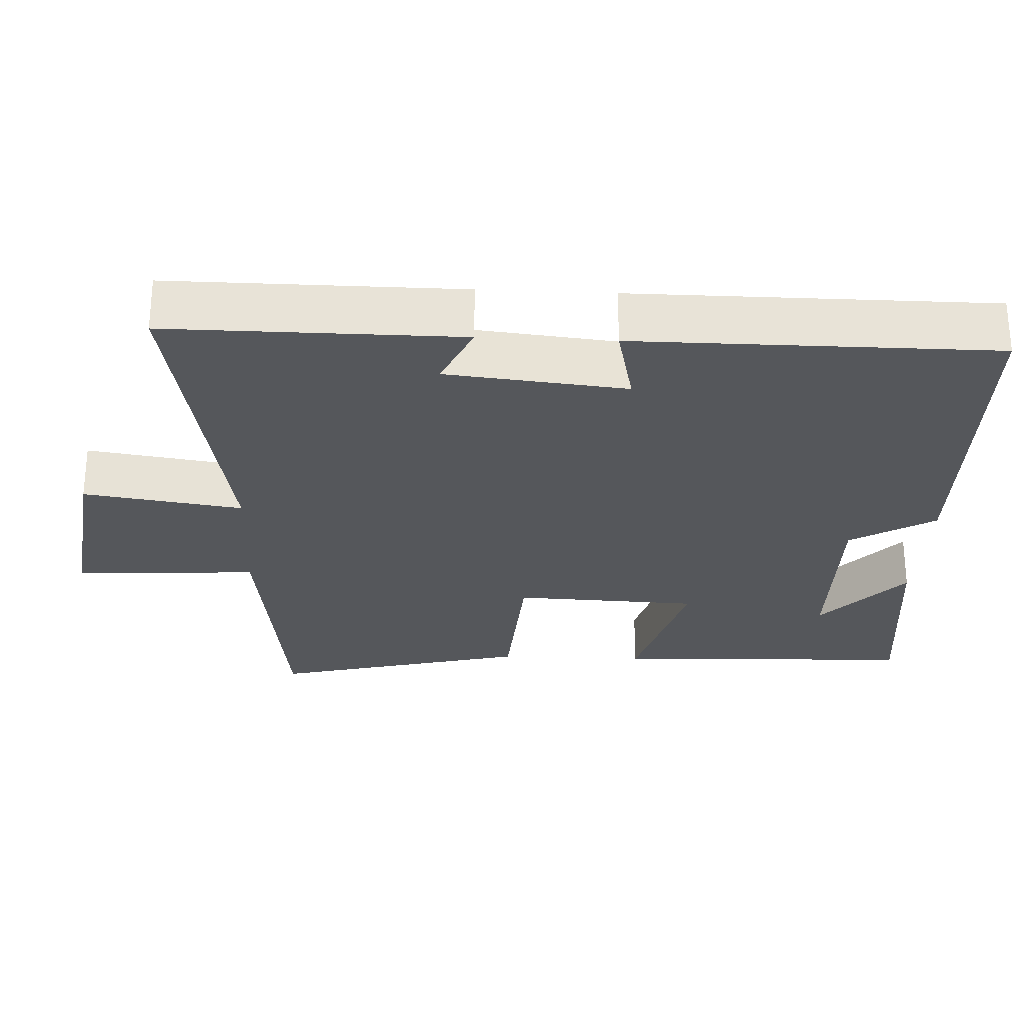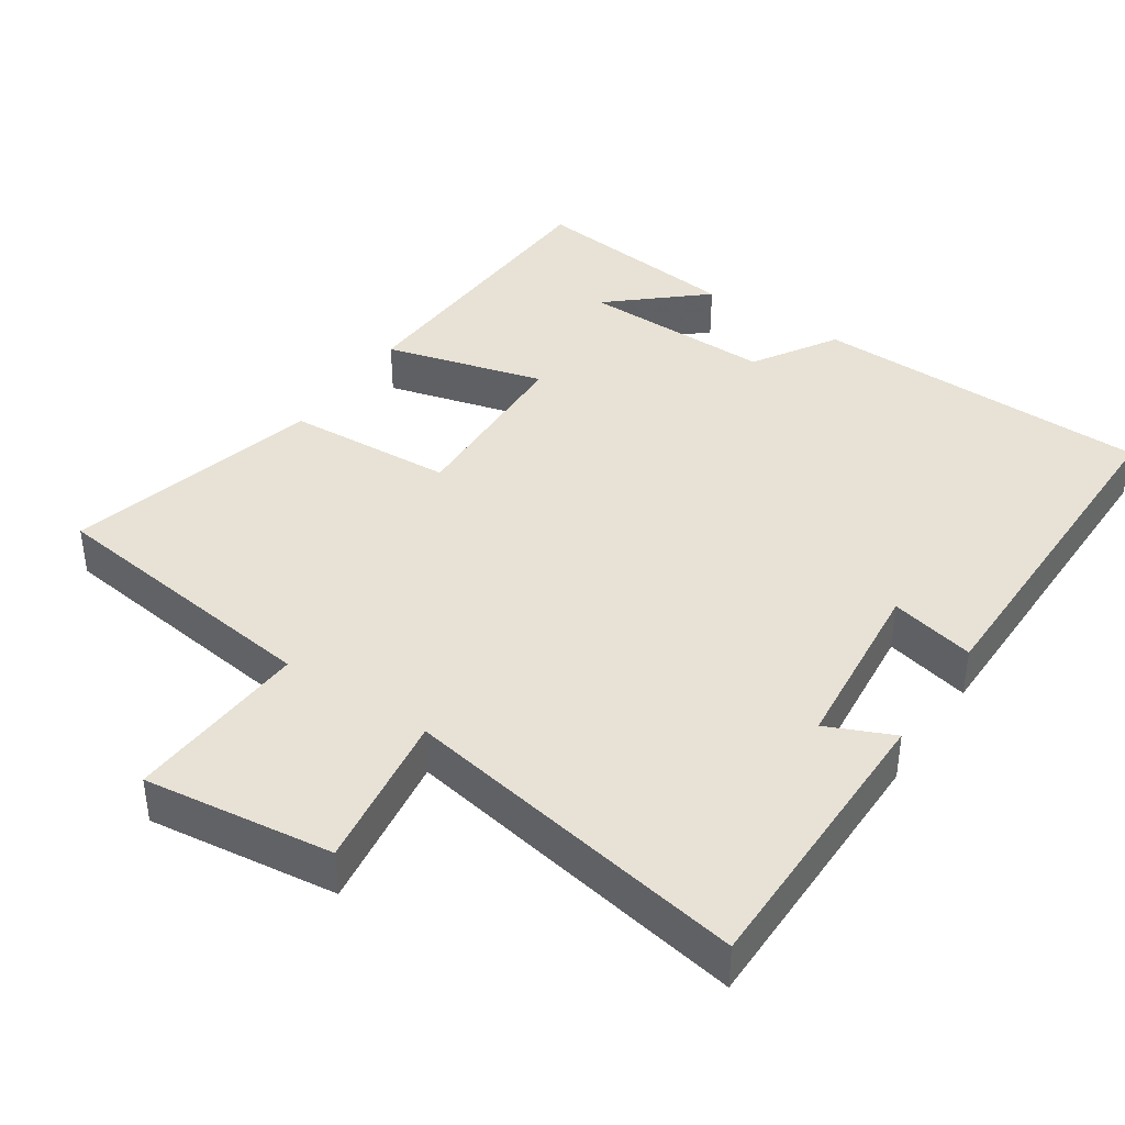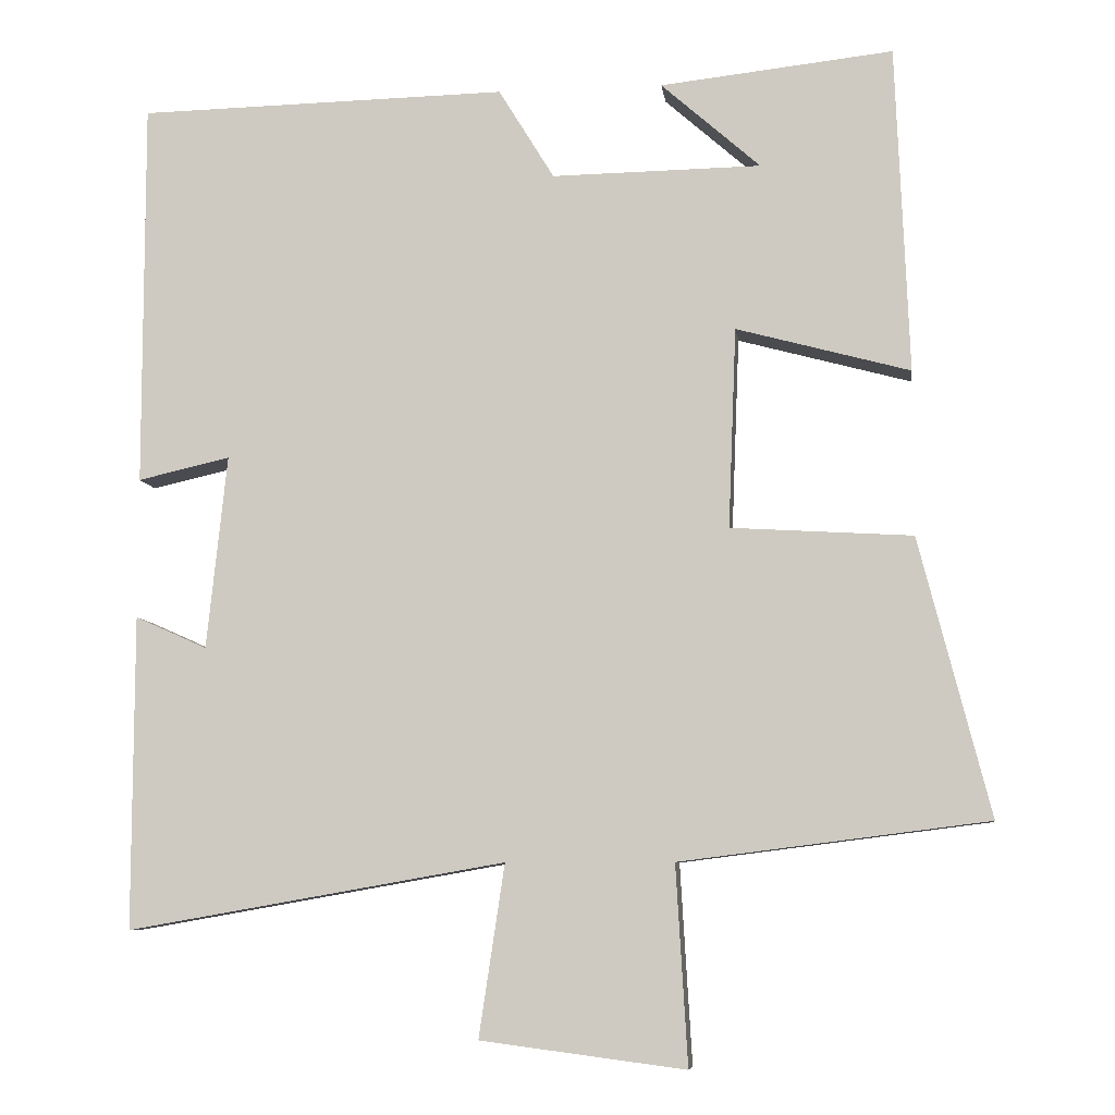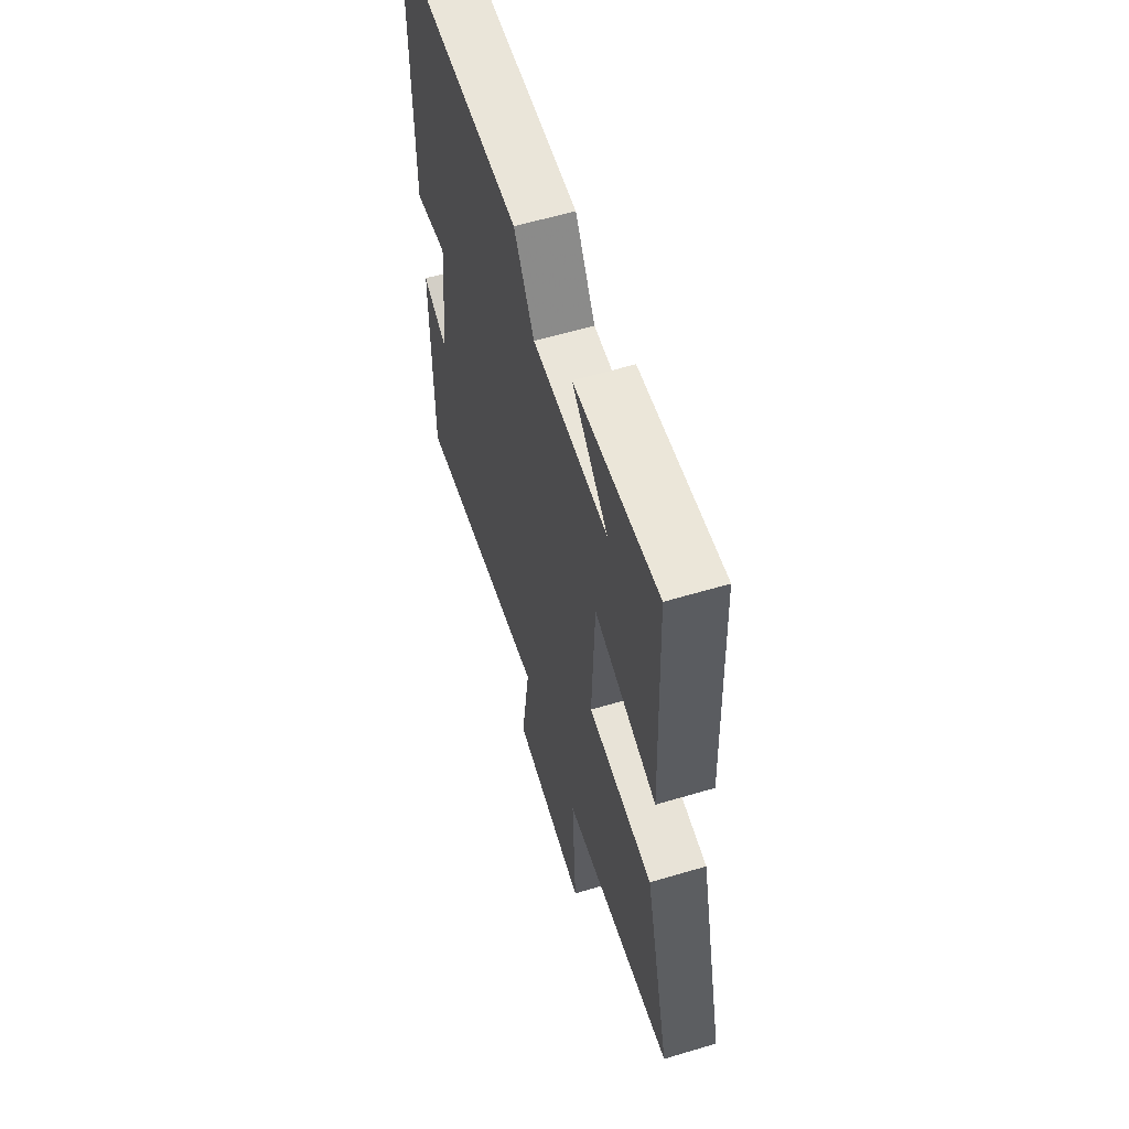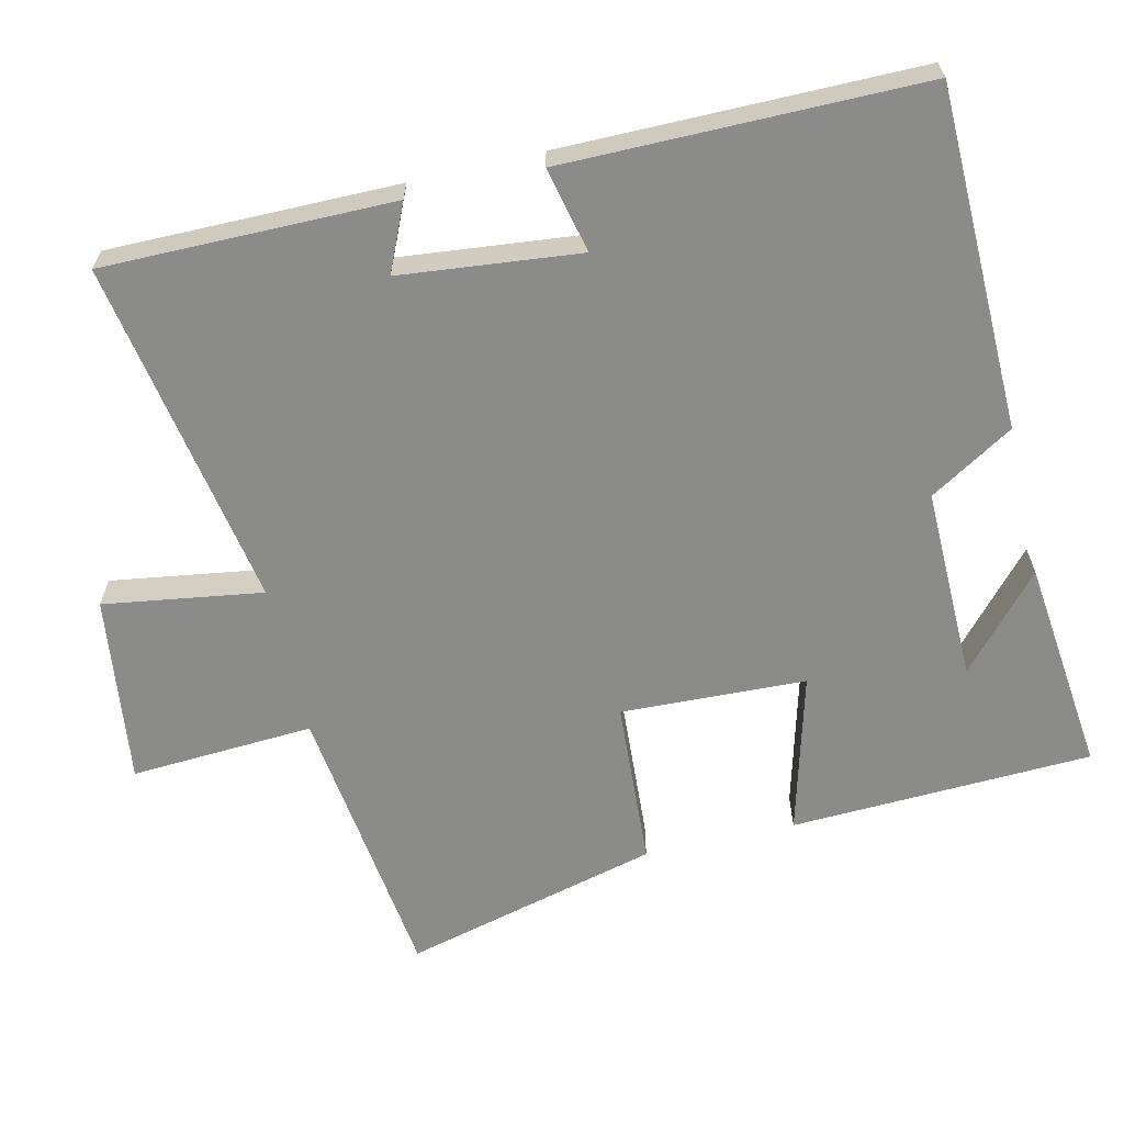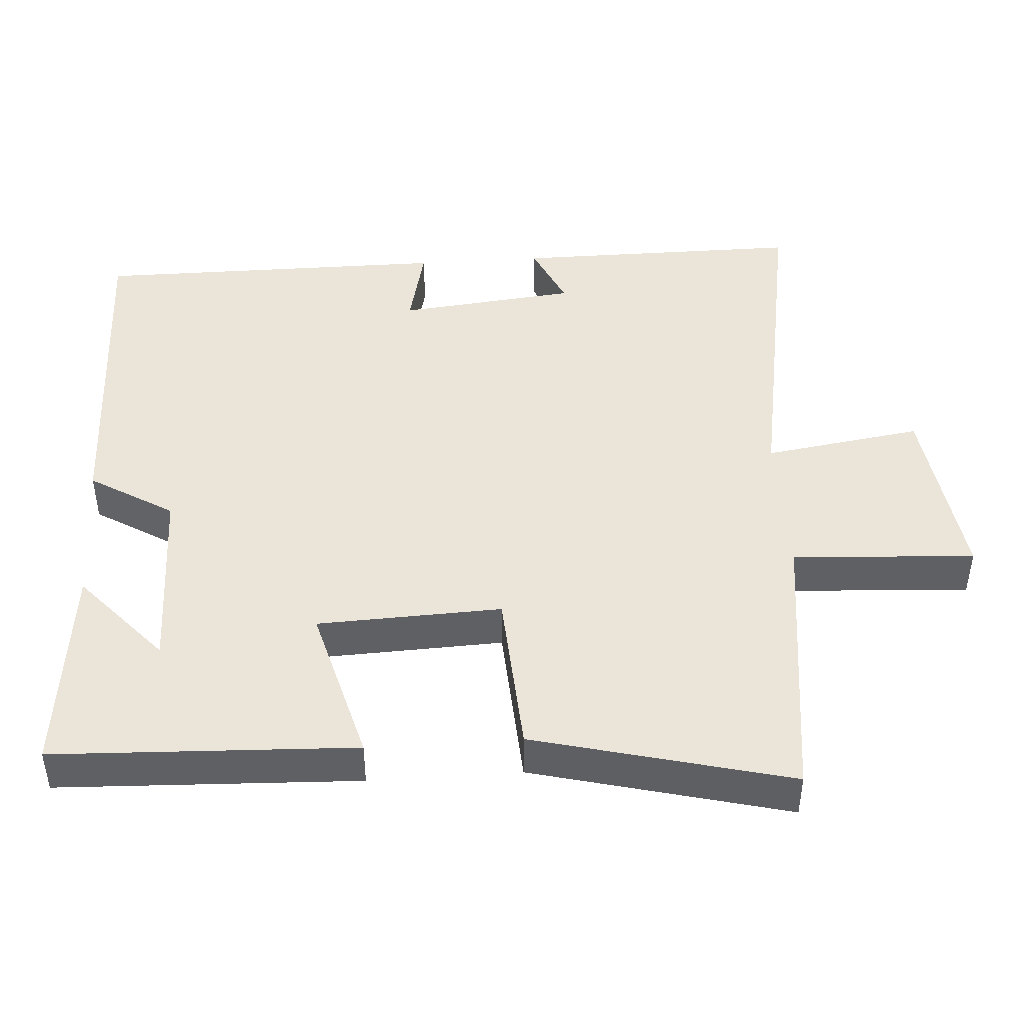
<metadata>
{"format":"obj","ext":"obj","renderer":"f3d","projection":"perspective","resolution":1024,"background":"white","views":[{"elev":-26.9,"azim":-92.8,"up":"+Y"},{"elev":40.3,"azim":-146.0,"up":"+Y"},{"elev":-7.5,"azim":7.3,"up":"+Z"},{"elev":59.0,"azim":72.9,"up":"+Z"},{"elev":-63.7,"azim":-76.9,"up":"+Y"},{"elev":45.1,"azim":86.1,"up":"+Y"}]}
</metadata>
<code>
v -0.501 0.07 -0.585
v -0.5 0.07 -0.184
v -0.408 0.07 -0.225
v -0.382 0.07 0.023
v -0.5 0.07 -0.004
v -0.5 0.07 0.49
v -0.027 0.07 0.5
v 0.044 0.07 0.384
v 0.312 0.07 0.388
v 0.185 0.07 0.5
v 0.483 0.07 0.533
v 0.5 0.07 0.115
v 0.278 0.07 0.175
v 0.268 0.07 -0.081
v 0.5 0.07 -0.095
v 0.591 0.07 -0.45
v 0.197 0.07 -0.5
v 0.212 0.07 -0.754
v -0.05 0.07 -0.72
v -0.017 0.07 -0.5
v -0.501 0 -0.585
v -0.5 0 -0.184
v -0.408 0 -0.225
v -0.382 0 0.023
v -0.5 0 -0.004
v -0.5 0 0.49
v -0.027 0 0.5
v 0.044 0 0.384
v 0.312 0 0.388
v 0.185 0 0.5
v 0.483 0 0.533
v 0.5 0 0.115
v 0.278 0 0.175
v 0.268 0 -0.081
v 0.5 0 -0.095
v 0.591 0 -0.45
v 0.197 0 -0.5
v 0.212 0 -0.754
v -0.05 0 -0.72
v -0.017 0 -0.5
f 17 18 19 20
f 16 17 20
f 15 16 20
f 14 15 20
f 13 14 20 1
f 11 12 13
f 9 10 11
f 9 11 13 1
f 6 7 8
f 5 6 8
f 4 5 8
f 3 4 8 9
f 1 2 3
f 1 3 9
f 40 39 38 37
f 40 37 36
f 40 36 35
f 40 35 34
f 21 40 34 33
f 33 32 31
f 31 30 29
f 21 33 31 29
f 28 27 26
f 28 26 25
f 28 25 24
f 29 28 24 23
f 23 22 21
f 29 23 21
f 1 21 22 2
f 2 22 23 3
f 3 23 24 4
f 4 24 25 5
f 5 25 26 6
f 6 26 27 7
f 7 27 28 8
f 8 28 29 9
f 9 29 30 10
f 10 30 31 11
f 11 31 32 12
f 12 32 33 13
f 13 33 34 14
f 14 34 35 15
f 15 35 36 16
f 16 36 37 17
f 17 37 38 18
f 18 38 39 19
f 19 39 40 20
f 20 40 21 1

</code>
